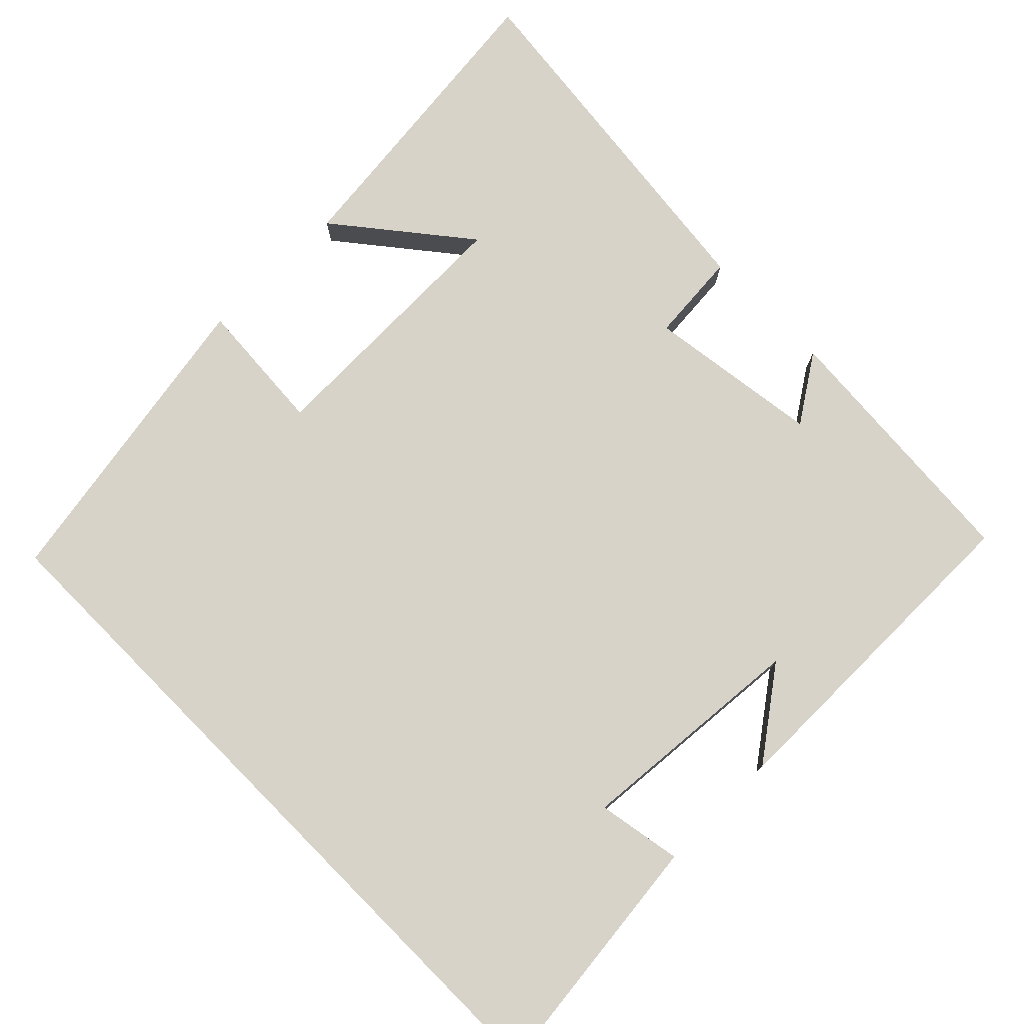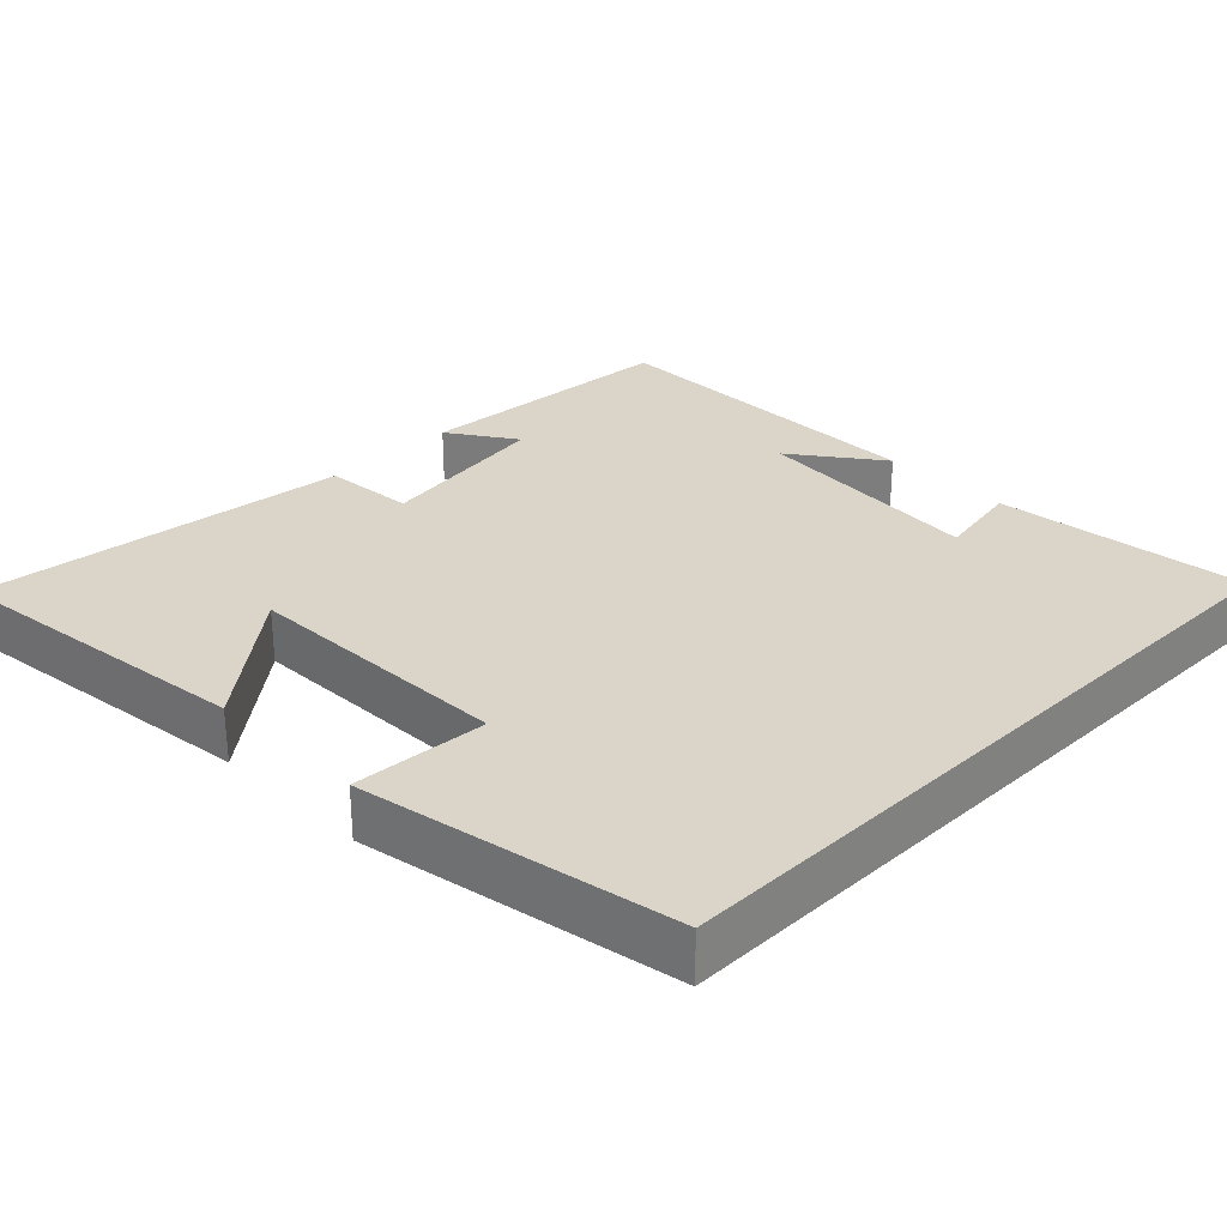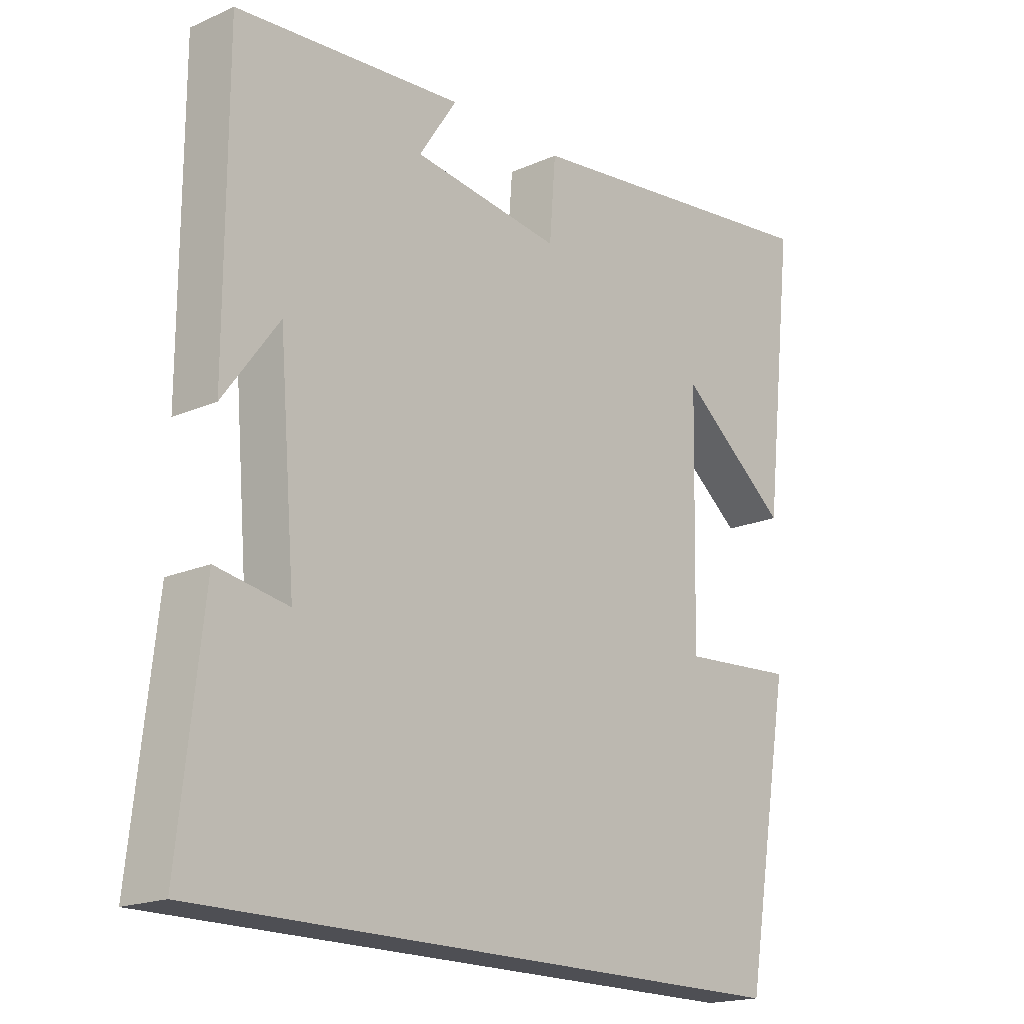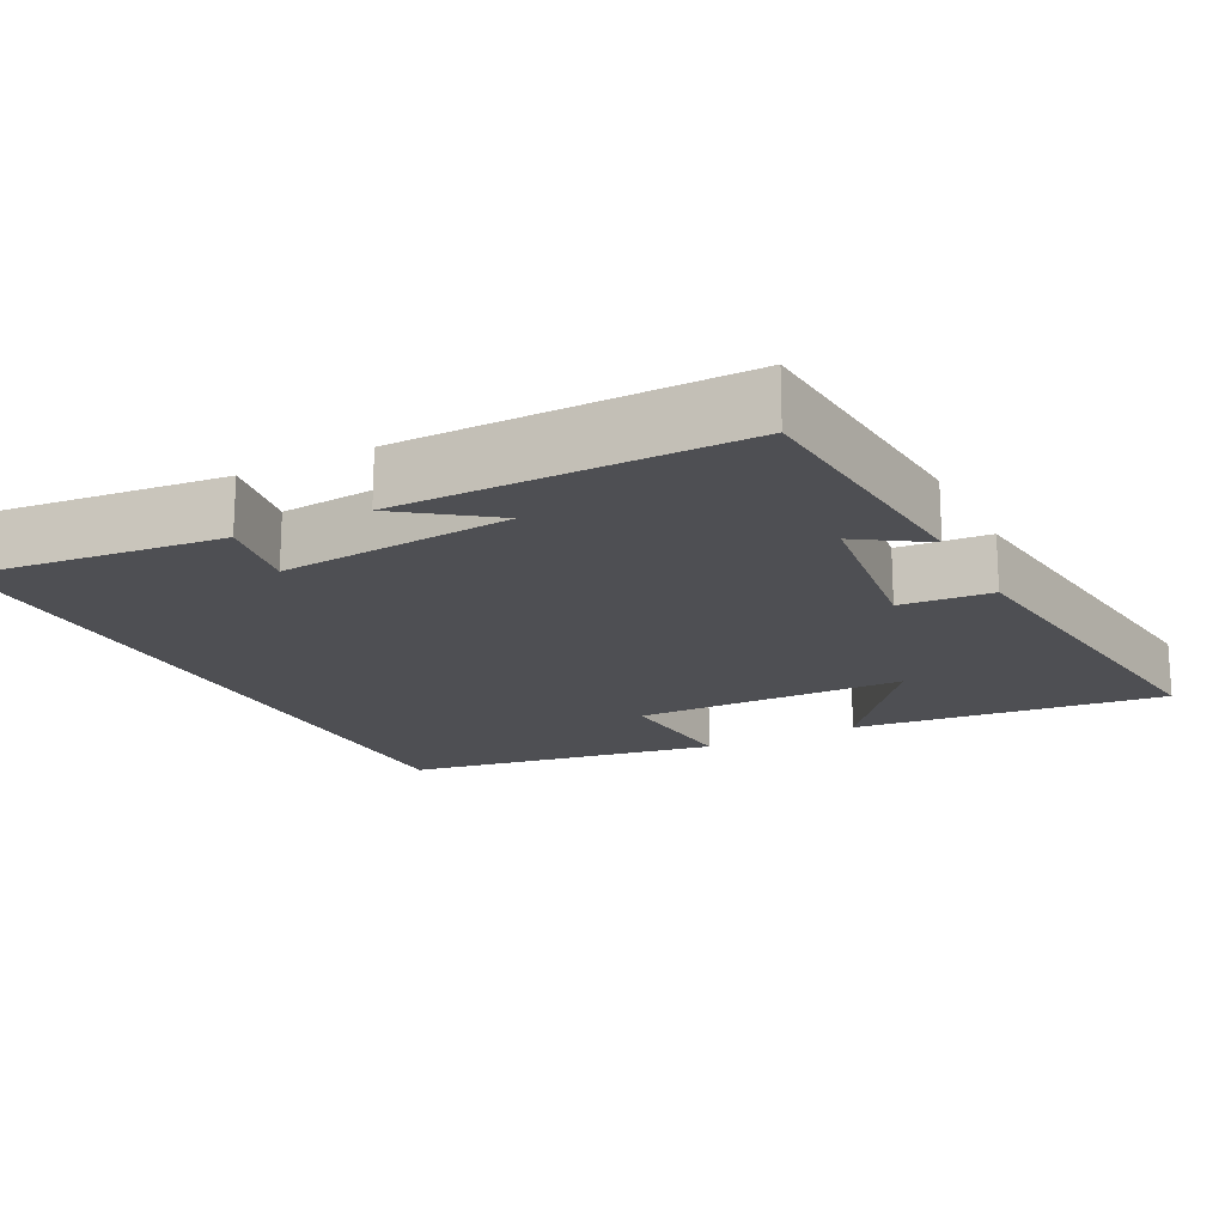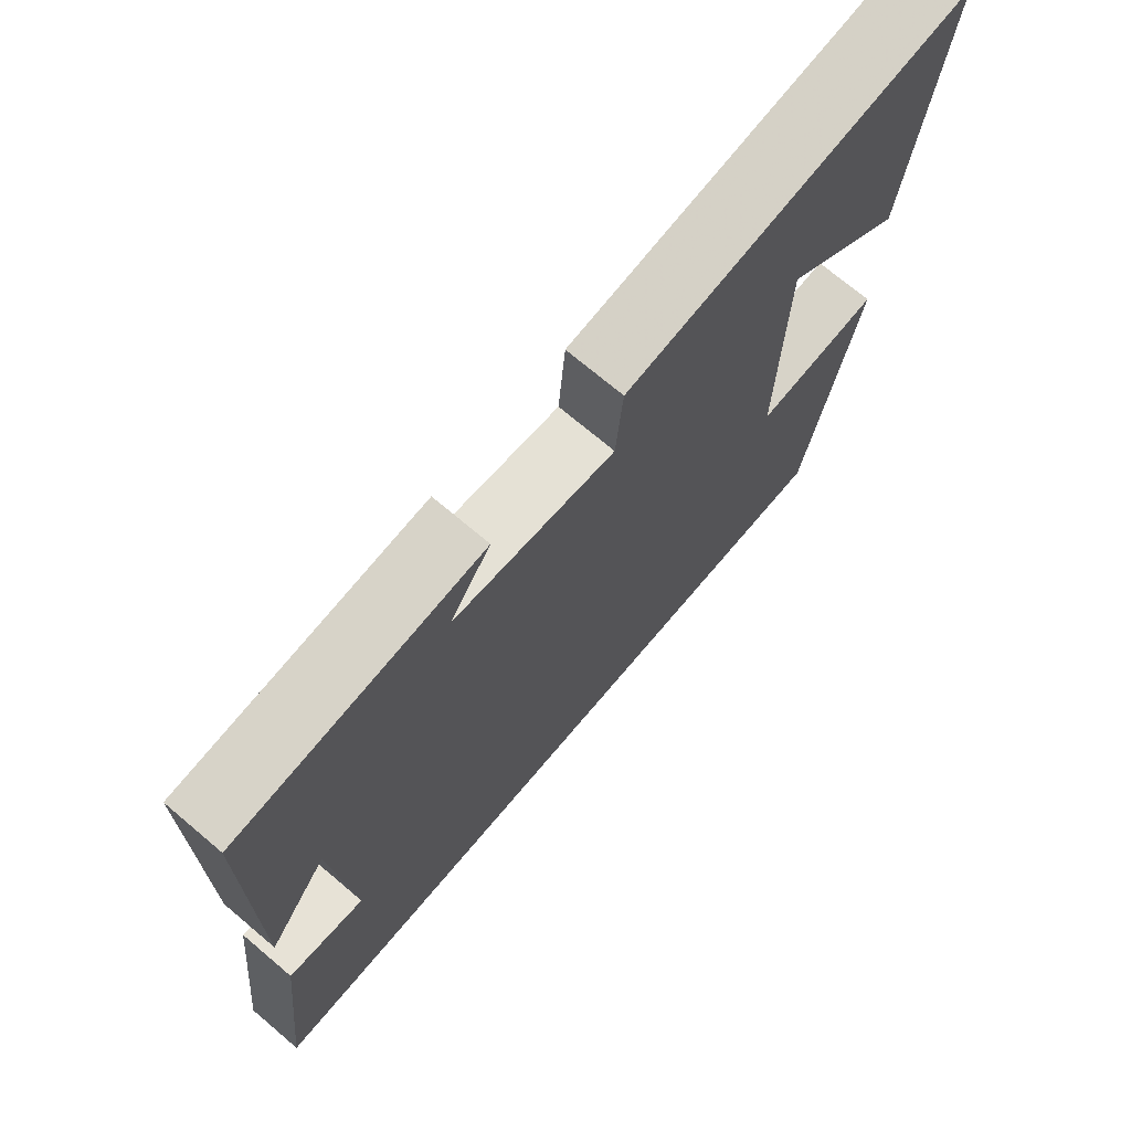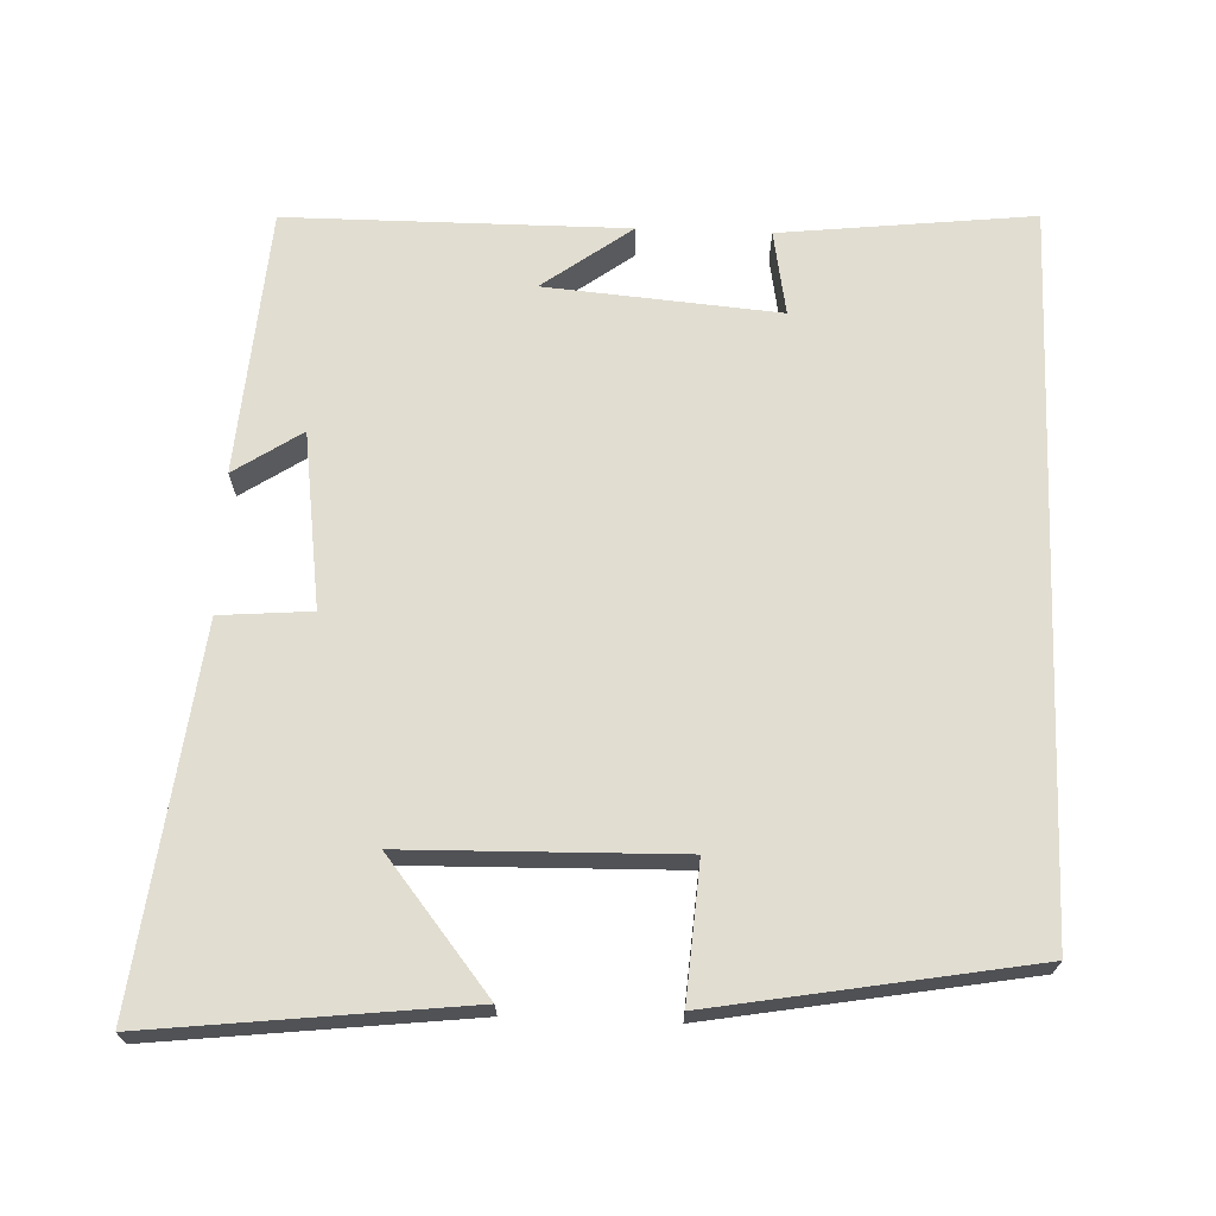
<metadata>
{"format":"obj","ext":"obj","renderer":"f3d","projection":"perspective","resolution":1024,"background":"white","views":[{"elev":76.5,"azim":-134.8,"up":"+Y"},{"elev":29.4,"azim":134.9,"up":"+Y"},{"elev":-18.3,"azim":-49.5,"up":"+Z"},{"elev":-18.2,"azim":-62.6,"up":"+Y"},{"elev":71.9,"azim":-49.8,"up":"+Z"},{"elev":68.8,"azim":92.2,"up":"+Y"}]}
</metadata>
<code>
v -0.538 0.07 -0.5
v -0.5 0.07 -0.159
v -0.386 0.07 -0.179
v -0.412 0.07 0.135
v -0.5 0.07 0.015
v -0.499 0.07 0.472
v -0.14 0.07 0.5
v -0.2 0.07 0.409
v 0.036 0.07 0.377
v 0.046 0.07 0.5
v 0.548 0.07 0.561
v 0.5 0.07 0.139
v 0.326 0.07 0.278
v 0.318 0.07 -0.088
v 0.5 0.07 -0.075
v 0.426 0.07 -0.5
v -0.538 0 -0.5
v -0.5 0 -0.159
v -0.386 0 -0.179
v -0.412 0 0.135
v -0.5 0 0.015
v -0.499 0 0.472
v -0.14 0 0.5
v -0.2 0 0.409
v 0.036 0 0.377
v 0.046 0 0.5
v 0.548 0 0.561
v 0.5 0 0.139
v 0.326 0 0.278
v 0.318 0 -0.088
v 0.5 0 -0.075
v 0.426 0 -0.5
f 14 15 16 1
f 13 14 1
f 11 12 13
f 9 10 11 13
f 8 9 13
f 6 7 8
f 4 5 6
f 4 6 8 13
f 1 2 3
f 13 1 3
f 3 4 13
f 17 32 31 30
f 17 30 29
f 29 28 27
f 29 27 26 25
f 29 25 24
f 24 23 22
f 22 21 20
f 29 24 22 20
f 19 18 17
f 19 17 29
f 29 20 19
f 1 17 18 2
f 2 18 19 3
f 3 19 20 4
f 4 20 21 5
f 5 21 22 6
f 6 22 23 7
f 7 23 24 8
f 8 24 25 9
f 9 25 26 10
f 10 26 27 11
f 11 27 28 12
f 12 28 29 13
f 13 29 30 14
f 14 30 31 15
f 15 31 32 16
f 16 32 17 1

</code>
